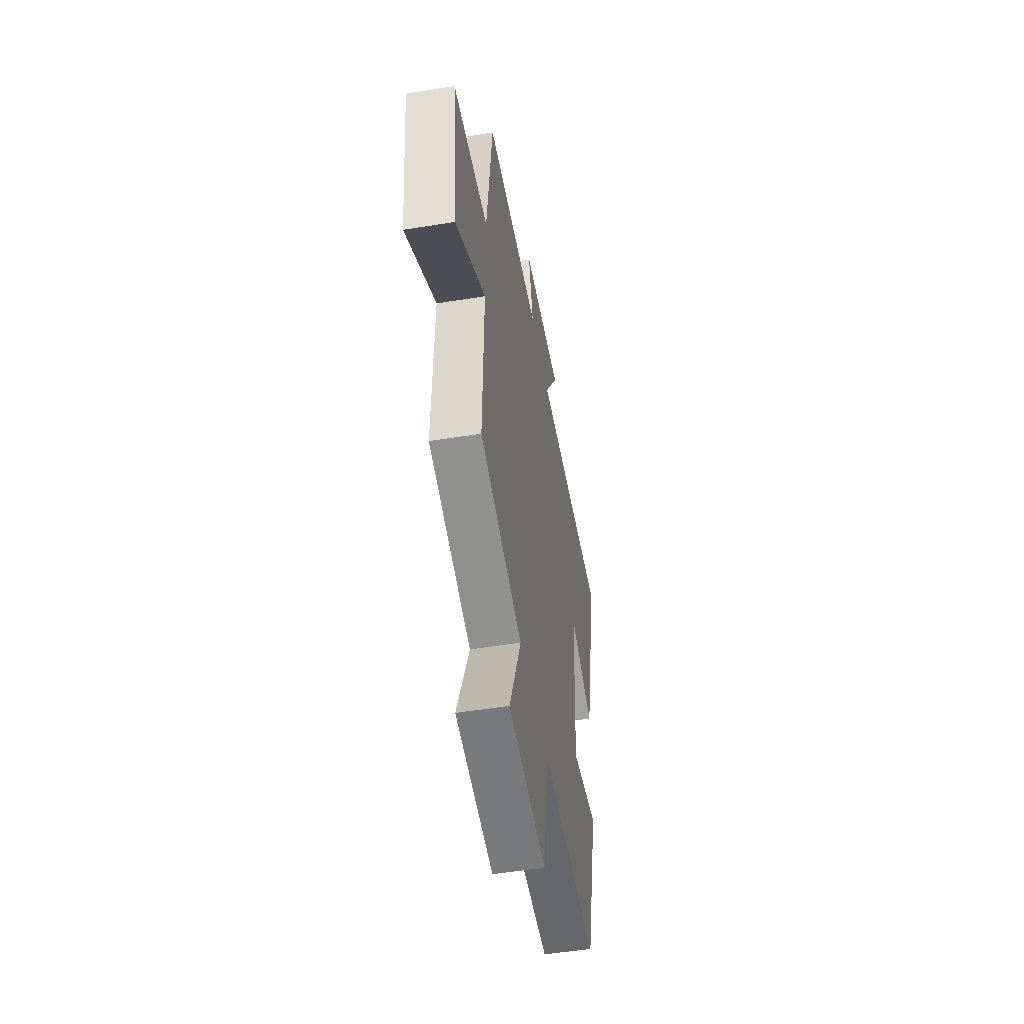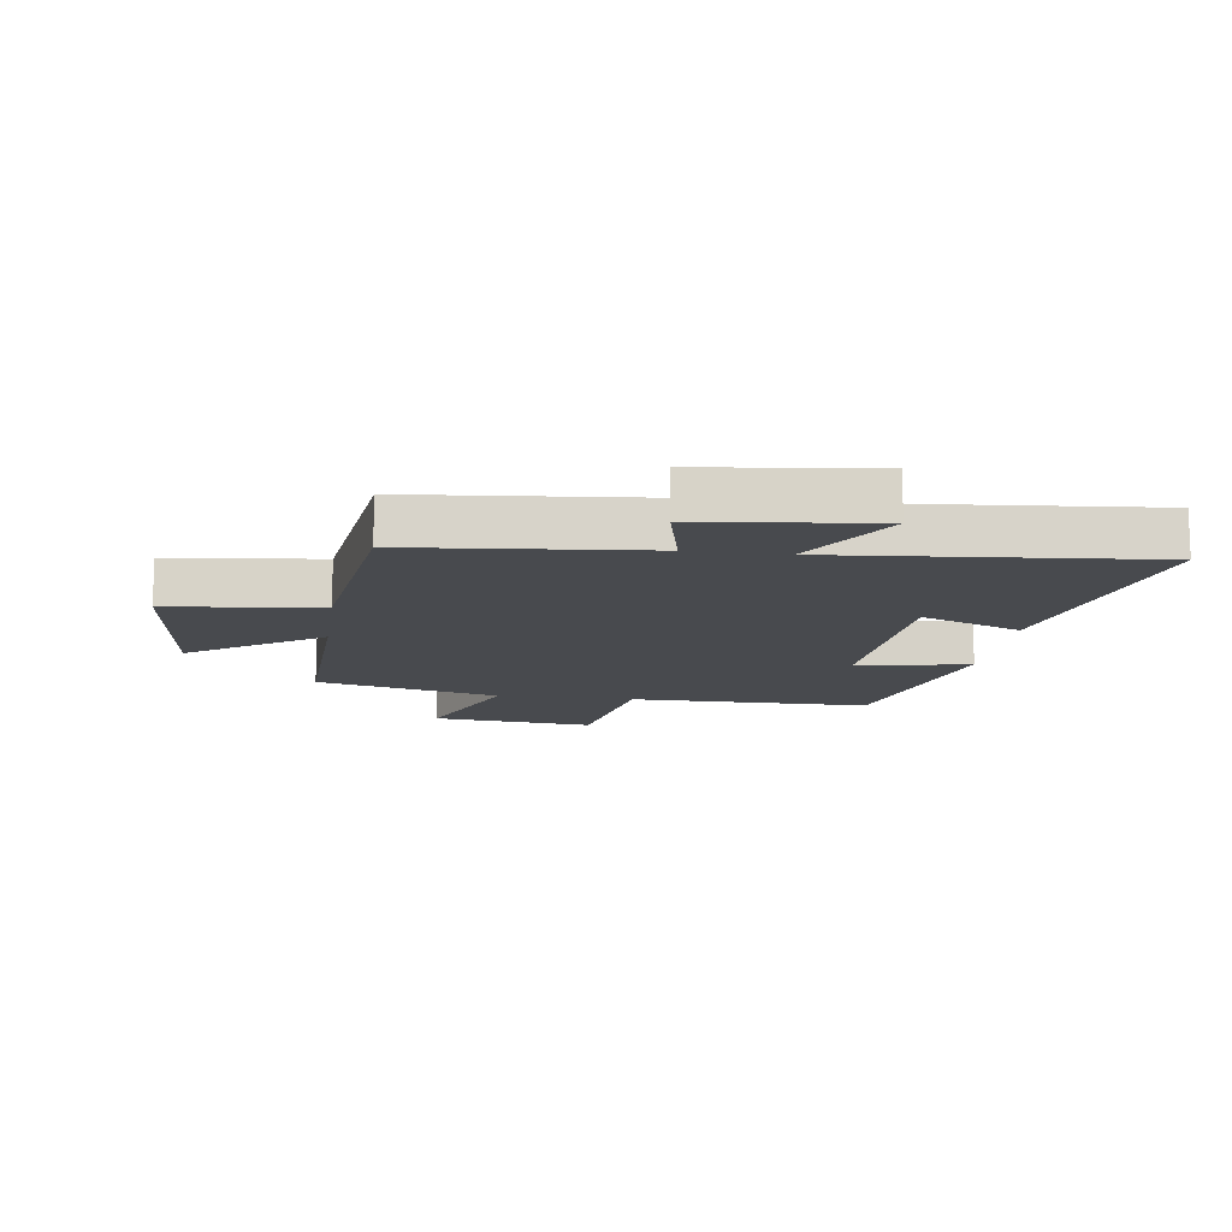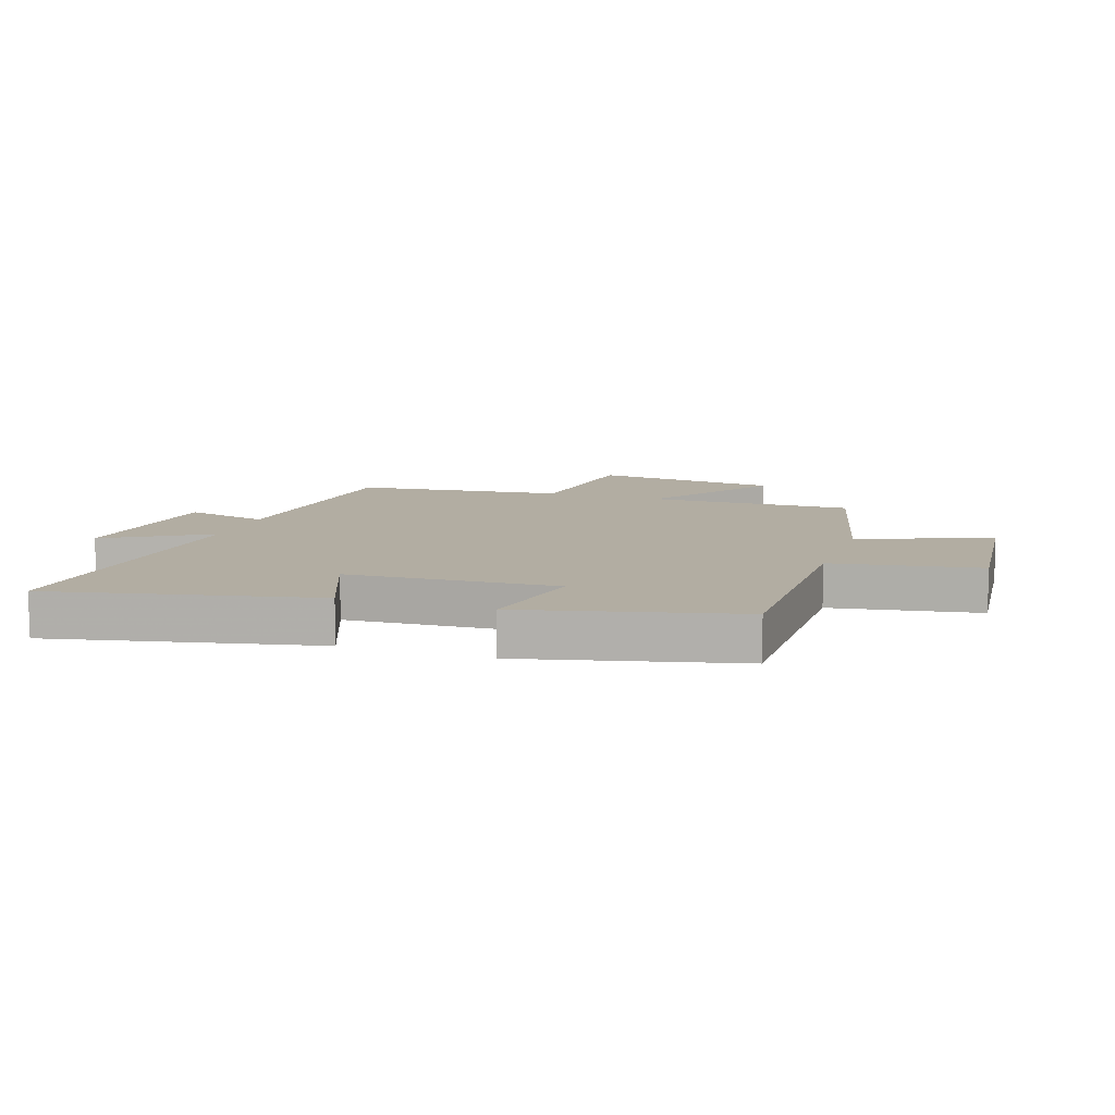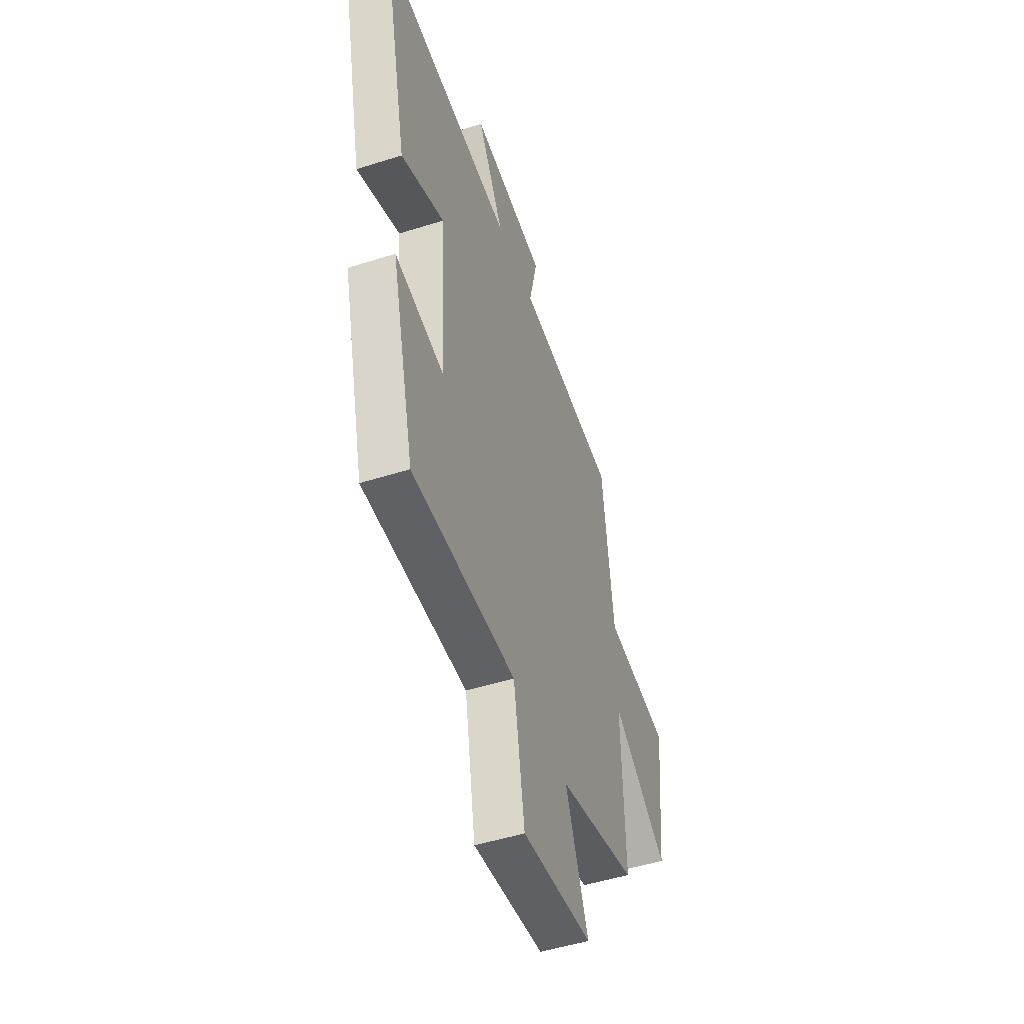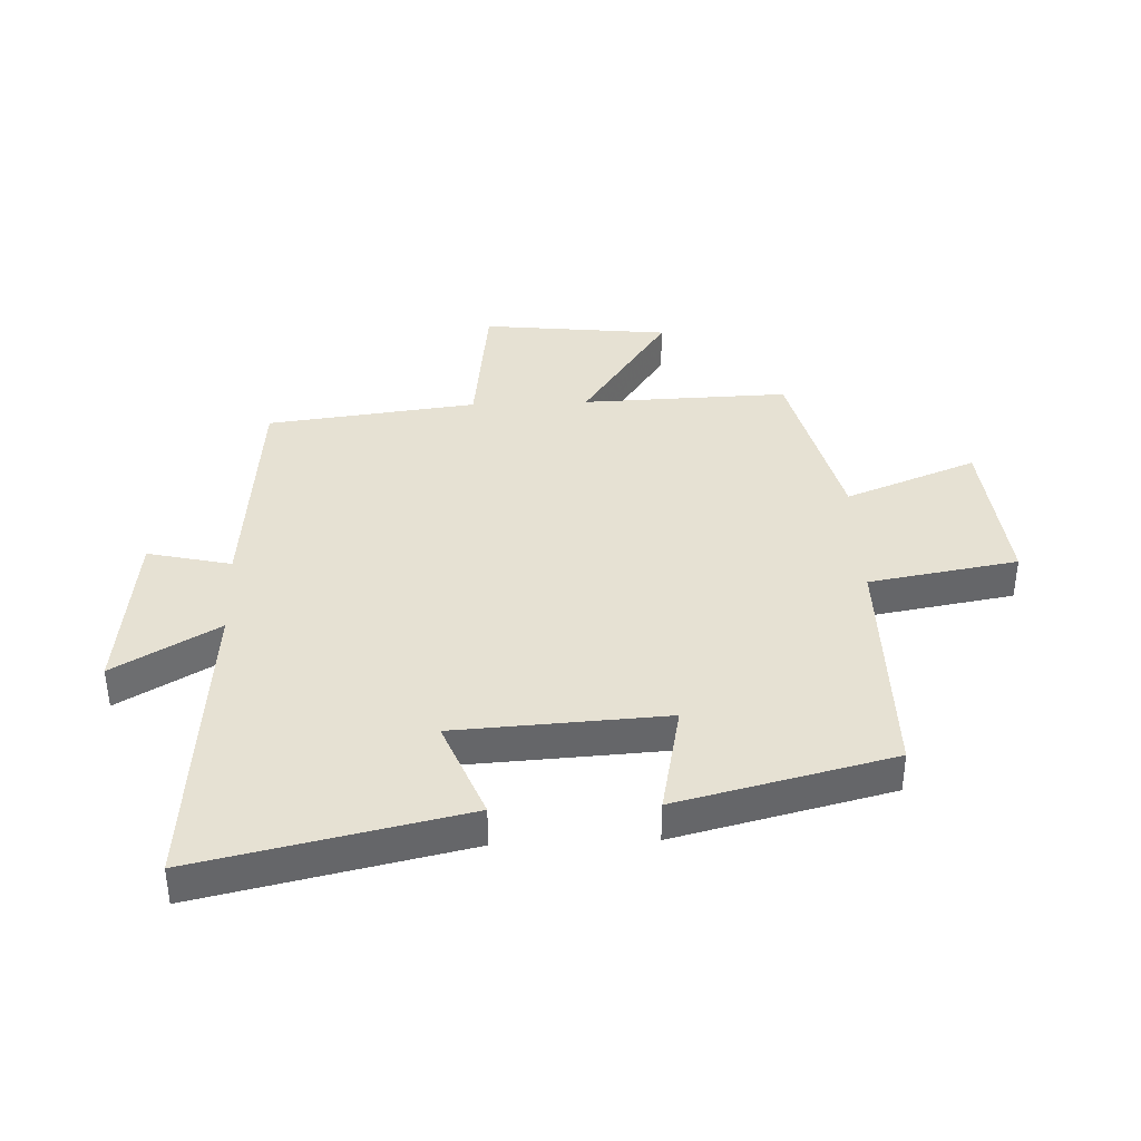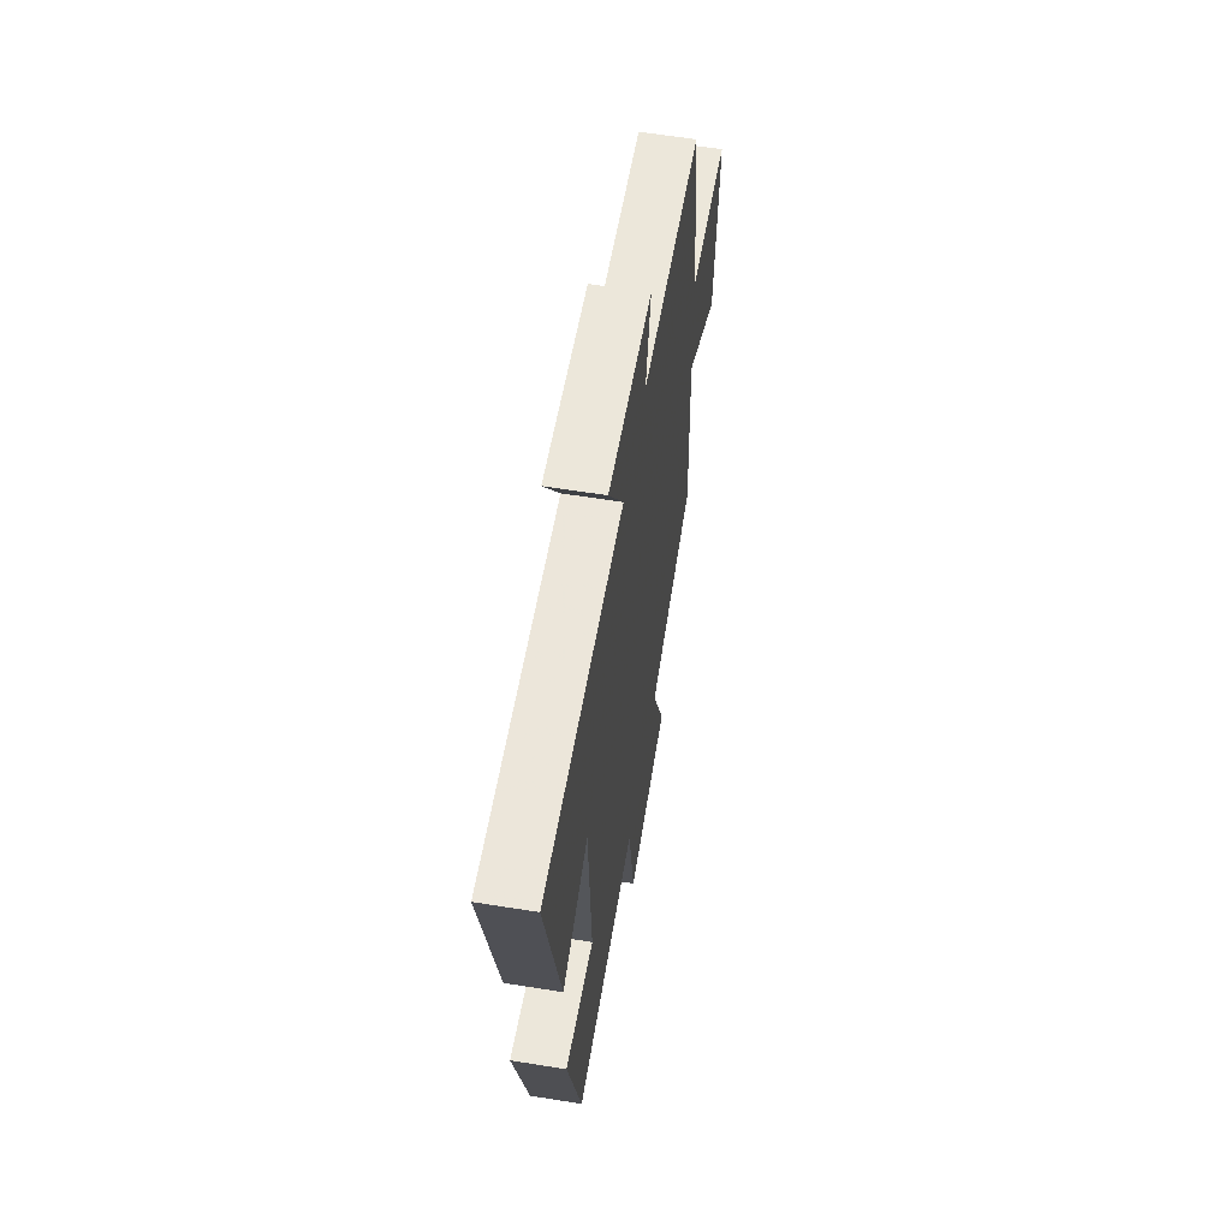
<metadata>
{"format":"obj","ext":"obj","renderer":"f3d","projection":"perspective","resolution":1024,"background":"white","views":[{"elev":-52.0,"azim":-80.1,"up":"+Z"},{"elev":-12.8,"azim":-7.9,"up":"+Y"},{"elev":10.6,"azim":108.7,"up":"+Y"},{"elev":-49.2,"azim":109.4,"up":"+Z"},{"elev":38.6,"azim":87.7,"up":"+Y"},{"elev":60.5,"azim":99.4,"up":"+Z"}]}
</metadata>
<code>
v -0.458 0.07 0.464
v -0.071 0.07 0.5
v -0.103 0.07 0.639
v 0.181 0.07 0.673
v 0.081 0.07 0.5
v 0.596 0.07 0.544
v 0.5 0.07 0.103
v 0.334 0.07 0.169
v 0.314 0.07 -0.181
v 0.5 0.07 -0.143
v 0.412 0.07 -0.501
v 0.015 0.07 -0.5
v -0.027 0.07 -0.747
v -0.295 0.07 -0.719
v -0.209 0.07 -0.5
v -0.51 0.07 -0.425
v -0.5 0.07 -0.081
v -0.715 0.07 -0.228
v -0.749 0.07 0.084
v -0.5 0.07 0.115
v -0.458 0 0.464
v -0.071 0 0.5
v -0.103 0 0.639
v 0.181 0 0.673
v 0.081 0 0.5
v 0.596 0 0.544
v 0.5 0 0.103
v 0.334 0 0.169
v 0.314 0 -0.181
v 0.5 0 -0.143
v 0.412 0 -0.501
v 0.015 0 -0.5
v -0.027 0 -0.747
v -0.295 0 -0.719
v -0.209 0 -0.5
v -0.51 0 -0.425
v -0.5 0 -0.081
v -0.715 0 -0.228
v -0.749 0 0.084
v -0.5 0 0.115
f 17 18 19 20
f 17 20 1 2
f 15 16 17 2
f 12 13 14 15
f 12 15 2
f 9 10 11 12
f 8 9 12 2
f 5 6 7 8
f 5 8 2 3
f 3 4 5
f 40 39 38 37
f 22 21 40 37
f 22 37 36 35
f 35 34 33 32
f 22 35 32
f 32 31 30 29
f 22 32 29 28
f 28 27 26 25
f 23 22 28 25
f 25 24 23
f 1 21 22 2
f 2 22 23 3
f 3 23 24 4
f 4 24 25 5
f 5 25 26 6
f 6 26 27 7
f 7 27 28 8
f 8 28 29 9
f 9 29 30 10
f 10 30 31 11
f 11 31 32 12
f 12 32 33 13
f 13 33 34 14
f 14 34 35 15
f 15 35 36 16
f 16 36 37 17
f 17 37 38 18
f 18 38 39 19
f 19 39 40 20
f 20 40 21 1

</code>
